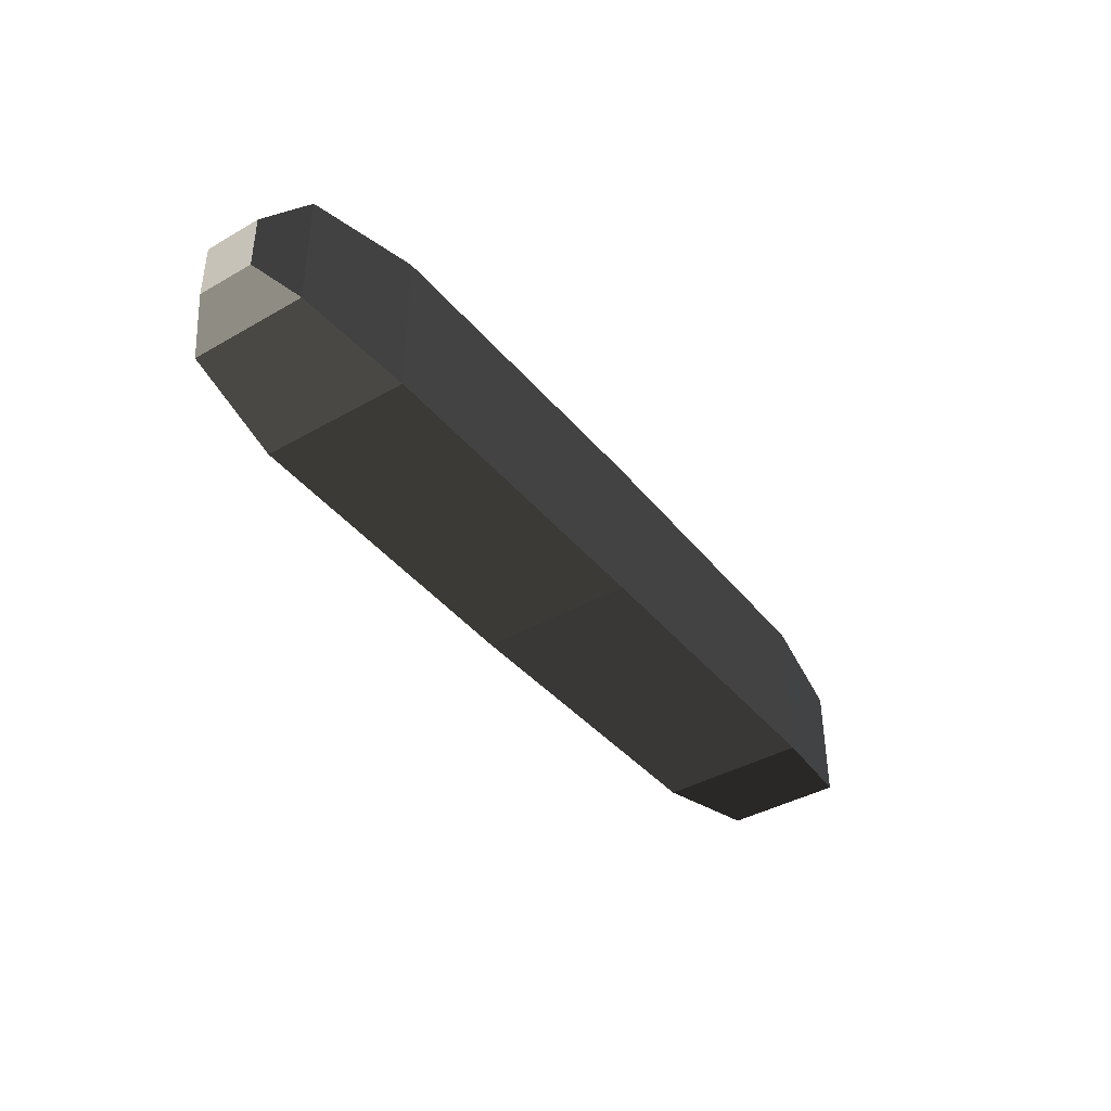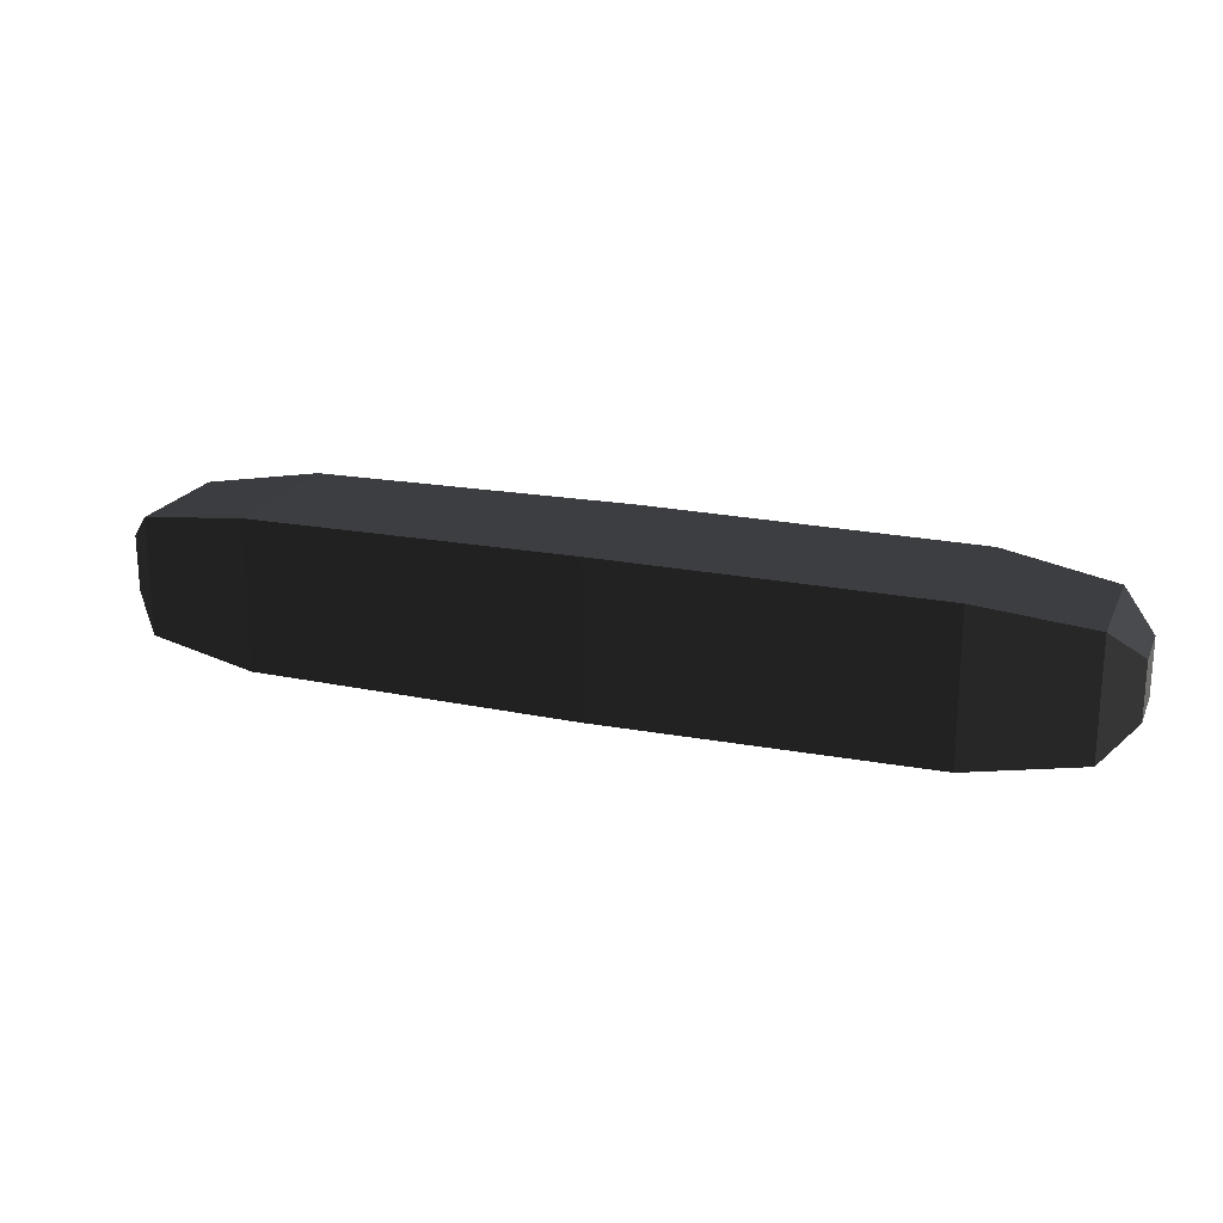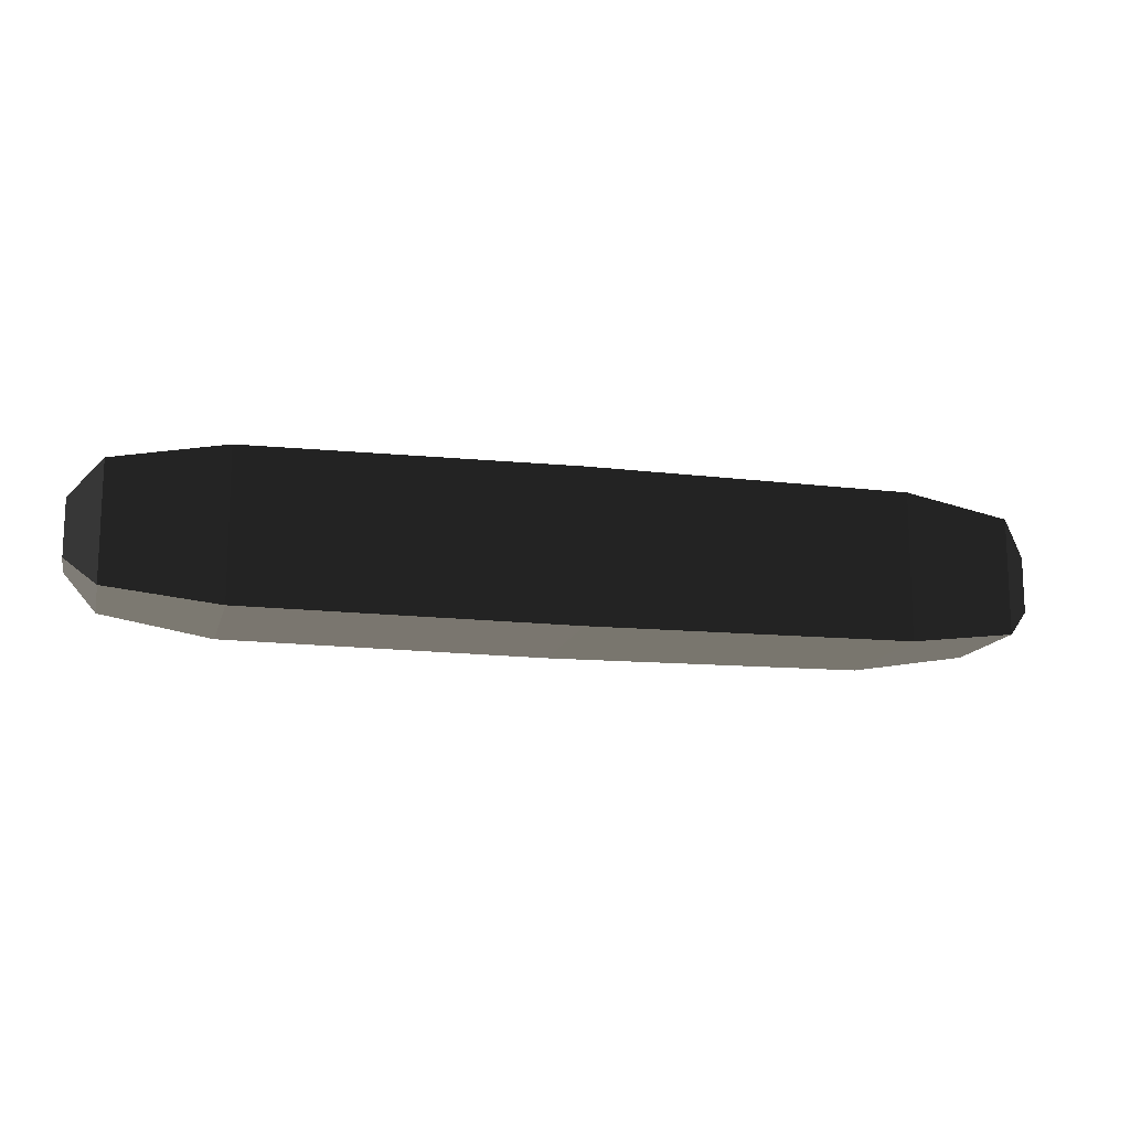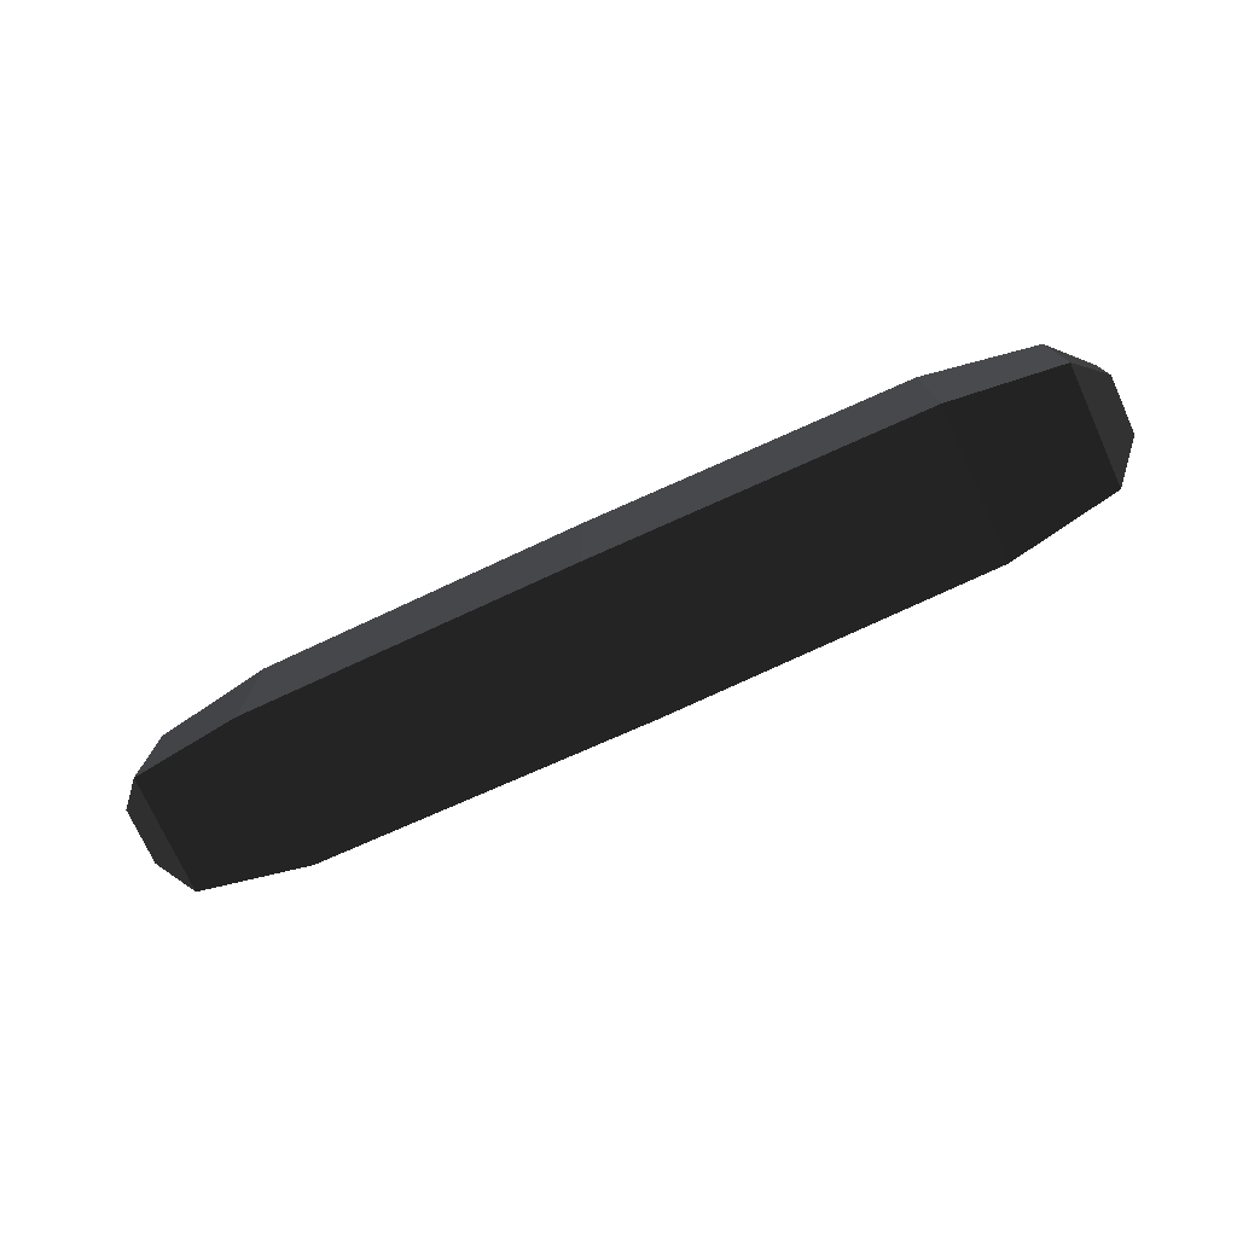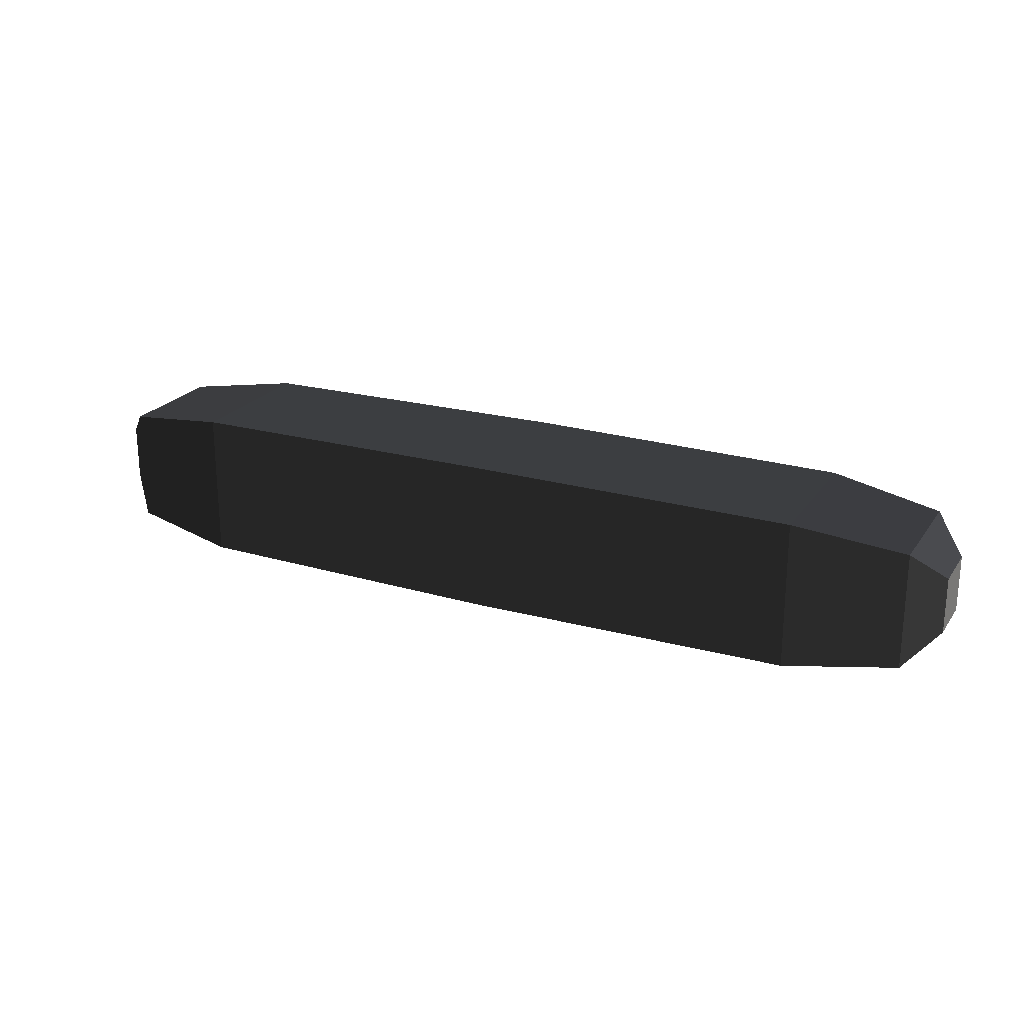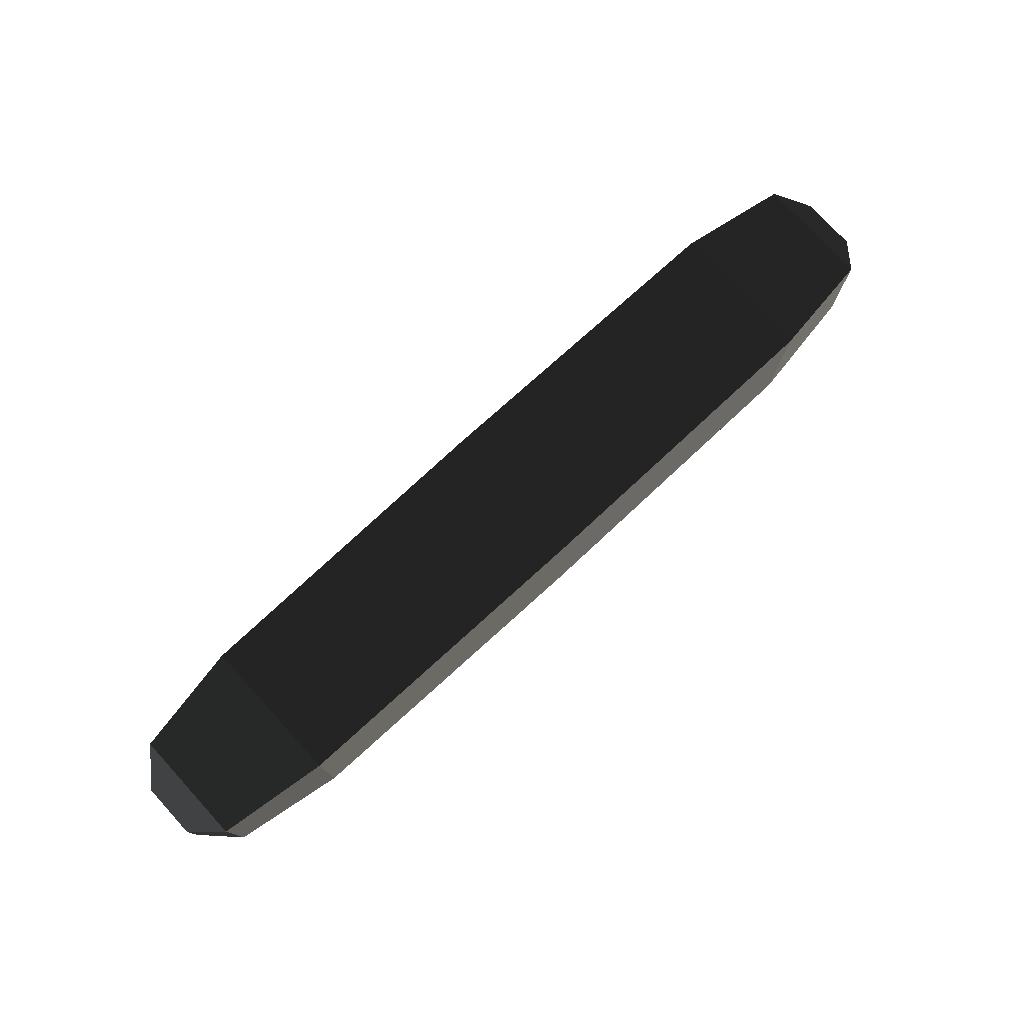
<metadata>
{"format":"obj","ext":"obj","renderer":"f3d","projection":"perspective","resolution":1024,"background":"white","views":[{"elev":-40.2,"azim":-54.8,"up":"+Y"},{"elev":20.6,"azim":19.7,"up":"+Y"},{"elev":-14.2,"azim":166.3,"up":"+Z"},{"elev":-75.1,"azim":-155.5,"up":"+Z"},{"elev":22.7,"azim":-154.1,"up":"+Z"},{"elev":76.7,"azim":137.5,"up":"+Z"}]}
</metadata>
<code>
o ../rami/modelinria/RightShoulder
v 0.7737 -0.04923 0.04923
v 0.6804 -0.0625 0.0625
v 0.6804 0.0625 0.0625
v 0.7737 0.04923 0.04923
v 0.03871 -0.04923 -0.04923
v 0.132 -0.0625 -0.0625
v 0.132 0.0625 -0.0625
v 0.03871 0.04923 -0.04923
v 0.01212 -0.02353 -0.02353
v 0.01212 0.02353 -0.02353
v 0.01212 0.02353 0.02353
v 0.01212 -0.02353 0.02353
v 0.7737 -0.04923 -0.04923
v 0.6804 -0.0625 -0.0625
v 0.8002 0.02353 -0.02353
v 0.8002 -0.02353 -0.02353
v 0.8002 -0.02353 0.02353
v 0.8002 0.02353 0.02353
v 0.132 0.0625 0.0625
v 0.03871 0.04923 0.04923
v 0.132 -0.0625 0.0625
v 0.03871 -0.04923 0.04923
v 0.7737 0.04923 -0.04923
v 0.6804 0.0625 -0.0625
v 0.4062 0.06444 0.06444
v 0.4062 -0.06444 0.06444
v 0.4062 0.06444 -0.06444
v 0.4062 -0.06444 -0.06444
f 1 2 3
f 4 1 3
f 5 6 7
f 7 8 5
f 9 10 11
f 11 12 9
f 13 14 2
f 2 1 13
f 15 16 17
f 17 18 15
f 8 7 19
f 19 20 8
f 21 22 20
f 20 19 21
f 14 13 23
f 23 24 14
f 6 5 22
f 22 21 6
f 24 23 4
f 4 3 24
f 21 19 25
f 25 26 21
f 14 24 27
f 27 28 14
f 6 21 26
f 26 28 6
f 24 3 25
f 25 27 24
f 25 3 2
f 2 26 25
f 27 7 6
f 6 28 27
f 26 2 14
f 14 28 26
f 25 19 7
f 7 27 25
f 5 8 10
f 10 9 5
f 8 20 11
f 11 10 8
f 20 22 12
f 12 11 20
f 22 5 9
f 9 12 22
f 23 13 16
f 16 15 23
f 13 1 17
f 17 16 13
f 1 4 18
f 17 1 18
f 4 23 15
f 15 18 4

</code>
